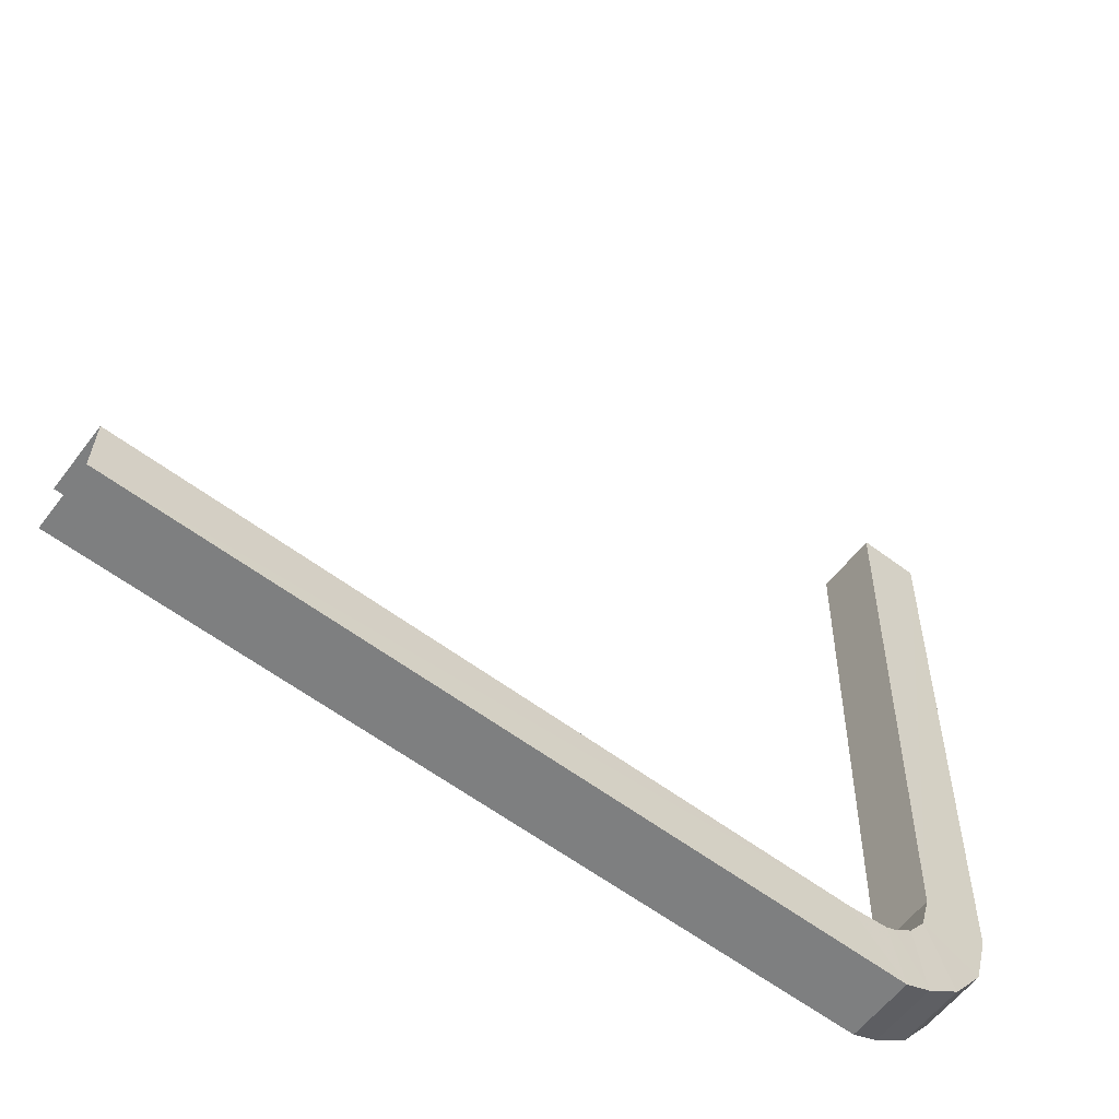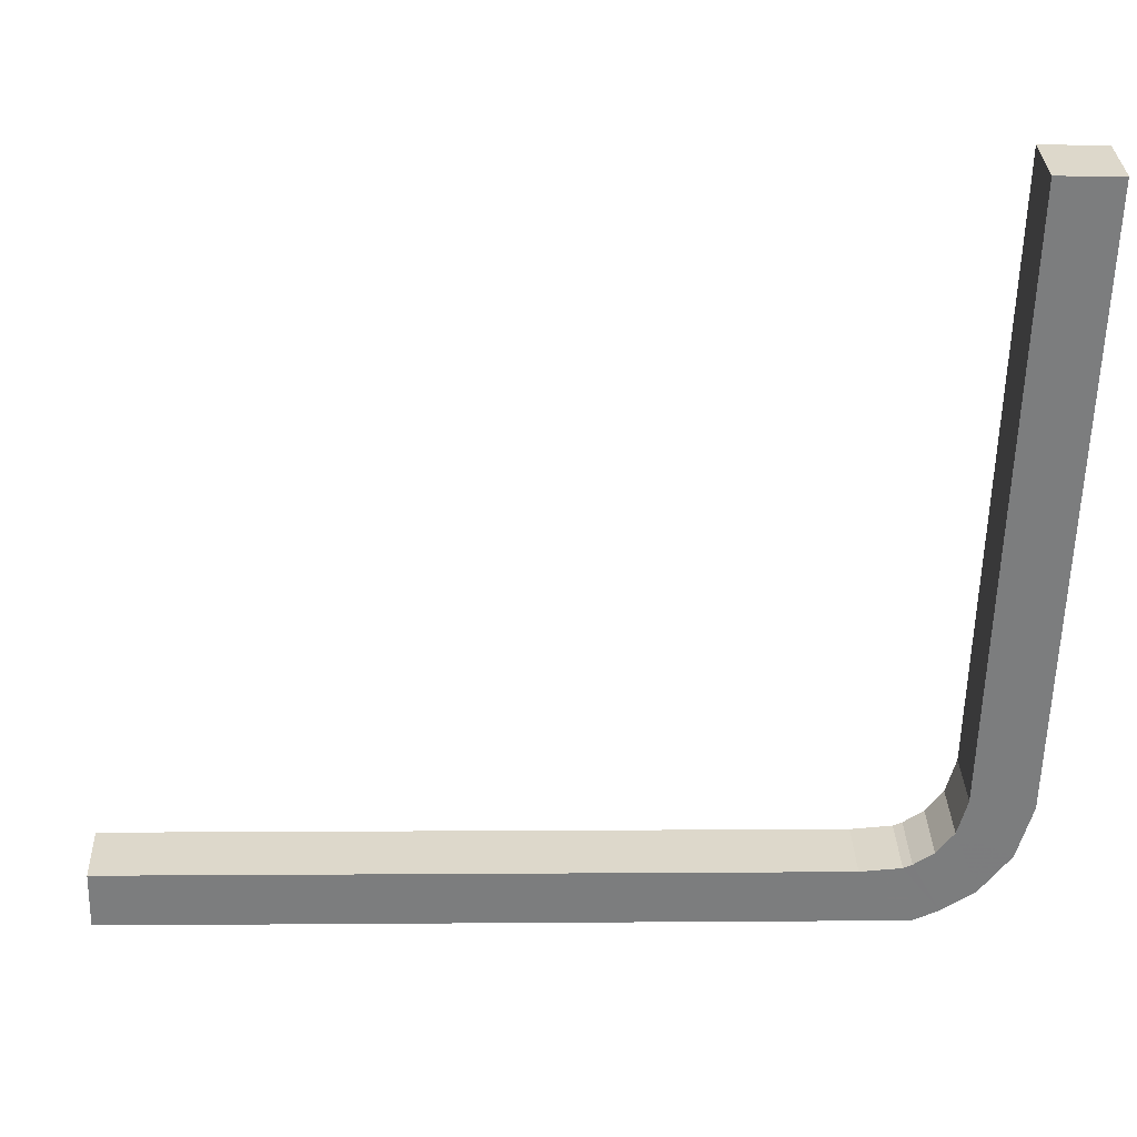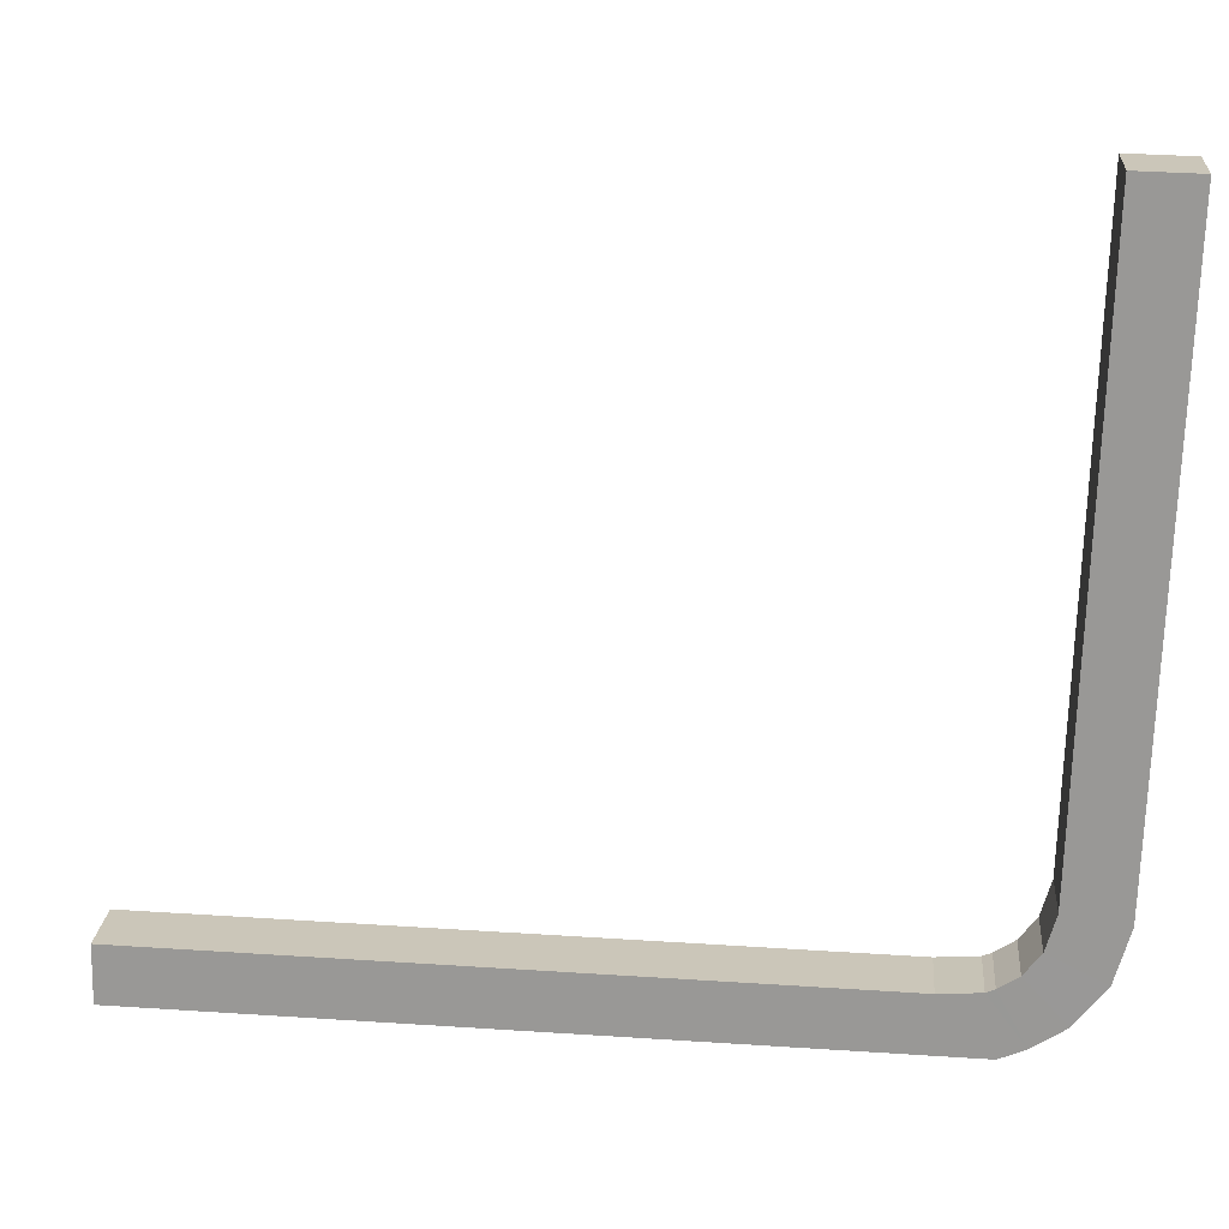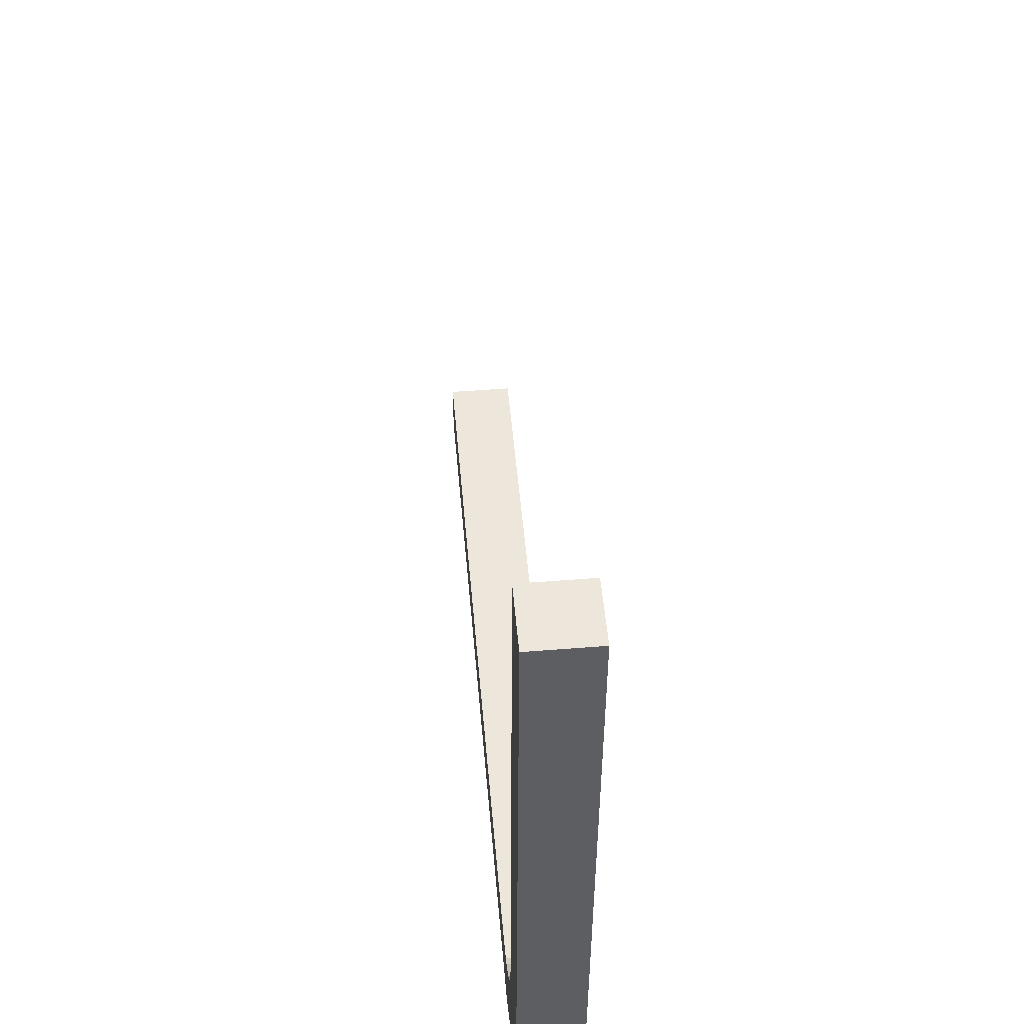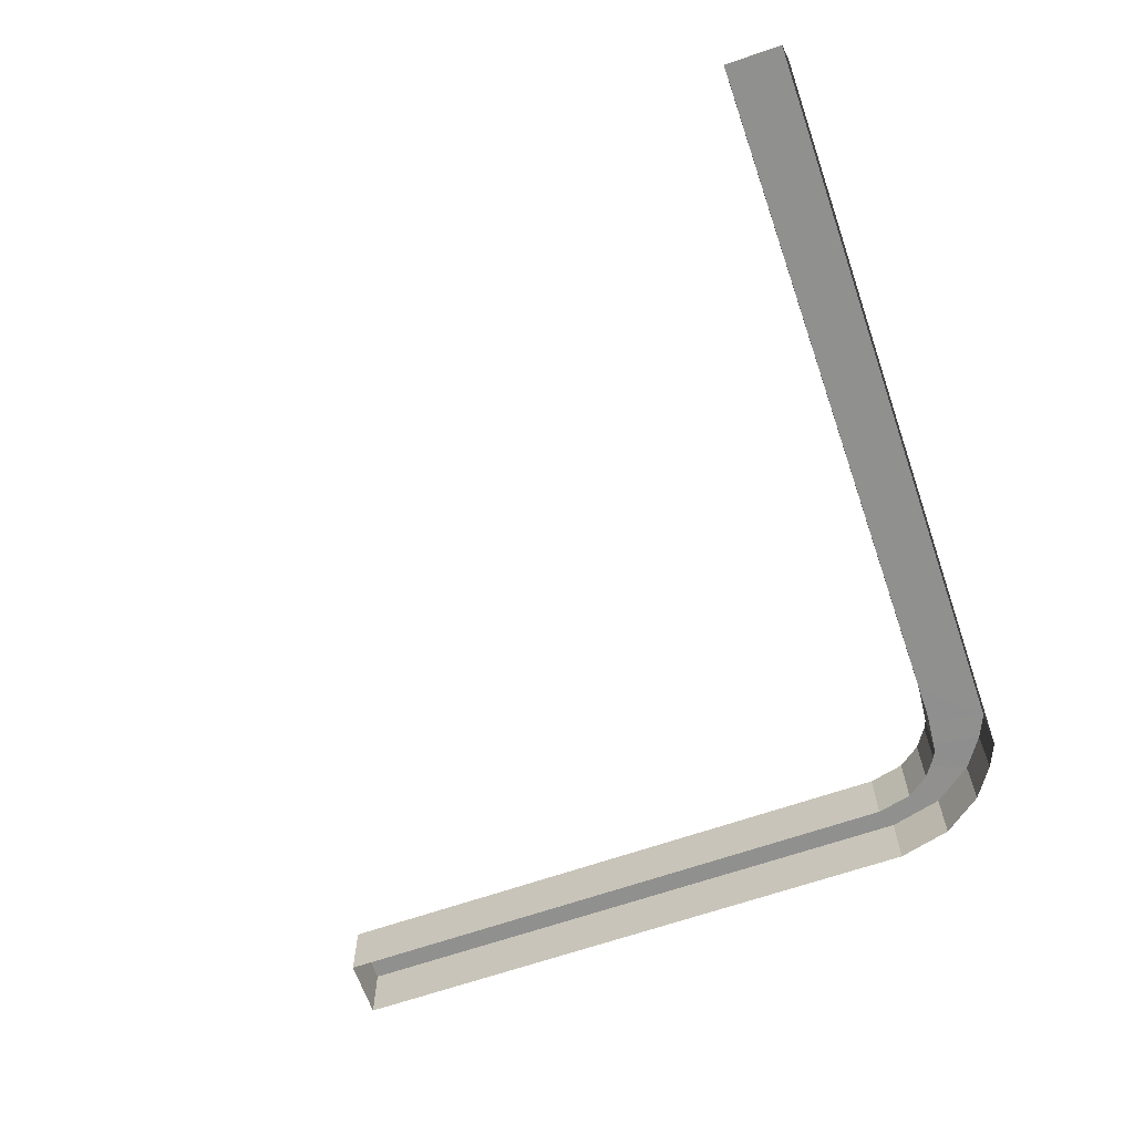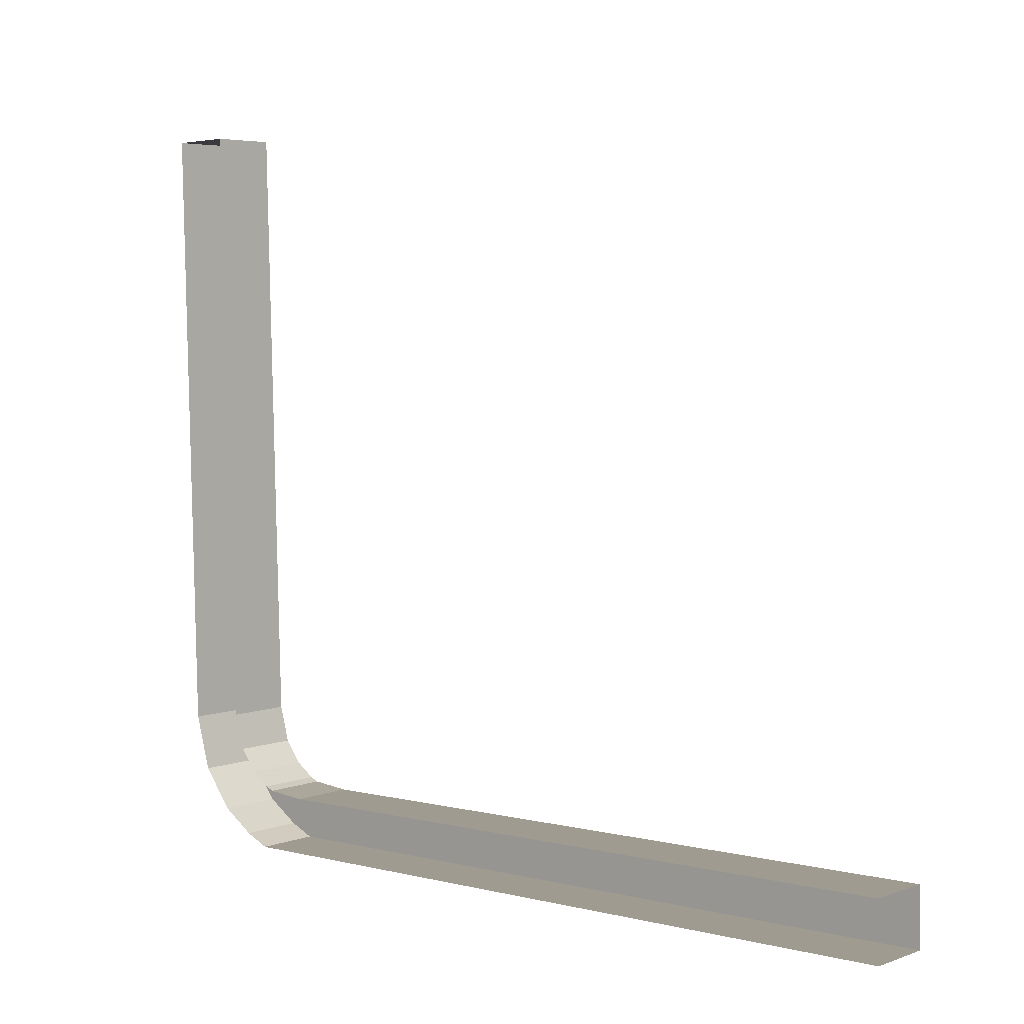
<metadata>
{"format":"obj","ext":"obj","renderer":"f3d","projection":"perspective","resolution":1024,"background":"white","views":[{"elev":-58.9,"azim":-37.2,"up":"+Y"},{"elev":31.2,"azim":-2.1,"up":"+Y"},{"elev":20.6,"azim":4.8,"up":"+Y"},{"elev":50.0,"azim":85.1,"up":"+Y"},{"elev":-65.5,"azim":-72.2,"up":"+Z"},{"elev":5.0,"azim":-138.4,"up":"+Y"}]}
</metadata>
<code>
v -3.721e+05 -1.048e+05 28.11
v -3.721e+05 -1.048e+05 28.11
v -3.721e+05 -1.048e+05 28.11
v -3.721e+05 -1.048e+05 28.11
v -3.721e+05 -1.049e+05 28.11
v -3.721e+05 -1.048e+05 28.11
v -3.721e+05 -1.048e+05 28.11
v -3.721e+05 -1.049e+05 28.11
v -3.721e+05 -1.048e+05 28.11
v -3.721e+05 -1.048e+05 28.11
v -3.721e+05 -1.049e+05 28.11
v -3.721e+05 -1.048e+05 28.11
v -3.721e+05 -1.049e+05 28.11
v -3.721e+05 -1.048e+05 28.11
v -3.721e+05 -1.048e+05 28.11
v -3.721e+05 -1.048e+05 33.44
v -3.721e+05 -1.048e+05 33.44
v -3.721e+05 -1.048e+05 33.44
v -3.721e+05 -1.048e+05 33.44
v -3.721e+05 -1.048e+05 33.44
v -3.721e+05 -1.048e+05 33.44
v -3.721e+05 -1.048e+05 33.44
v -3.721e+05 -1.048e+05 33.44
v -3.721e+05 -1.049e+05 33.44
v -3.721e+05 -1.049e+05 33.44
v -3.721e+05 -1.049e+05 33.44
v -3.721e+05 -1.049e+05 33.44
v -3.721e+05 -1.048e+05 33.44
v -3.721e+05 -1.048e+05 33.44
v -3.721e+05 -1.048e+05 33.44
f 1 2 3
f 4 5 6
f 2 7 3
f 8 5 4
f 9 7 10
f 3 7 9
f 11 8 12
f 9 10 13
f 13 11 14
f 14 9 13
f 15 14 11
f 8 4 12
f 15 11 12
f 24 6 5
f 24 23 6
f 16 17 18
f 16 18 19
f 19 20 21
f 22 23 24
f 20 25 21
f 22 24 26
f 27 25 28
f 18 20 19
f 27 29 26
f 29 22 26
f 27 30 29
f 27 28 30
f 28 25 20
f 17 1 3
f 18 17 3
f 25 13 10
f 21 25 10
f 28 9 14
f 28 20 9
f 19 10 7
f 19 21 10
f 16 2 1
f 17 16 1
f 16 7 2
f 16 19 7
f 27 11 13
f 25 27 13
f 24 5 8
f 26 24 8
f 22 12 4
f 22 29 12
f 23 4 6
f 23 22 4
f 26 8 11
f 27 26 11
f 18 3 9
f 20 18 9
f 30 15 12
f 29 30 12
f 30 14 15
f 30 28 14

</code>
